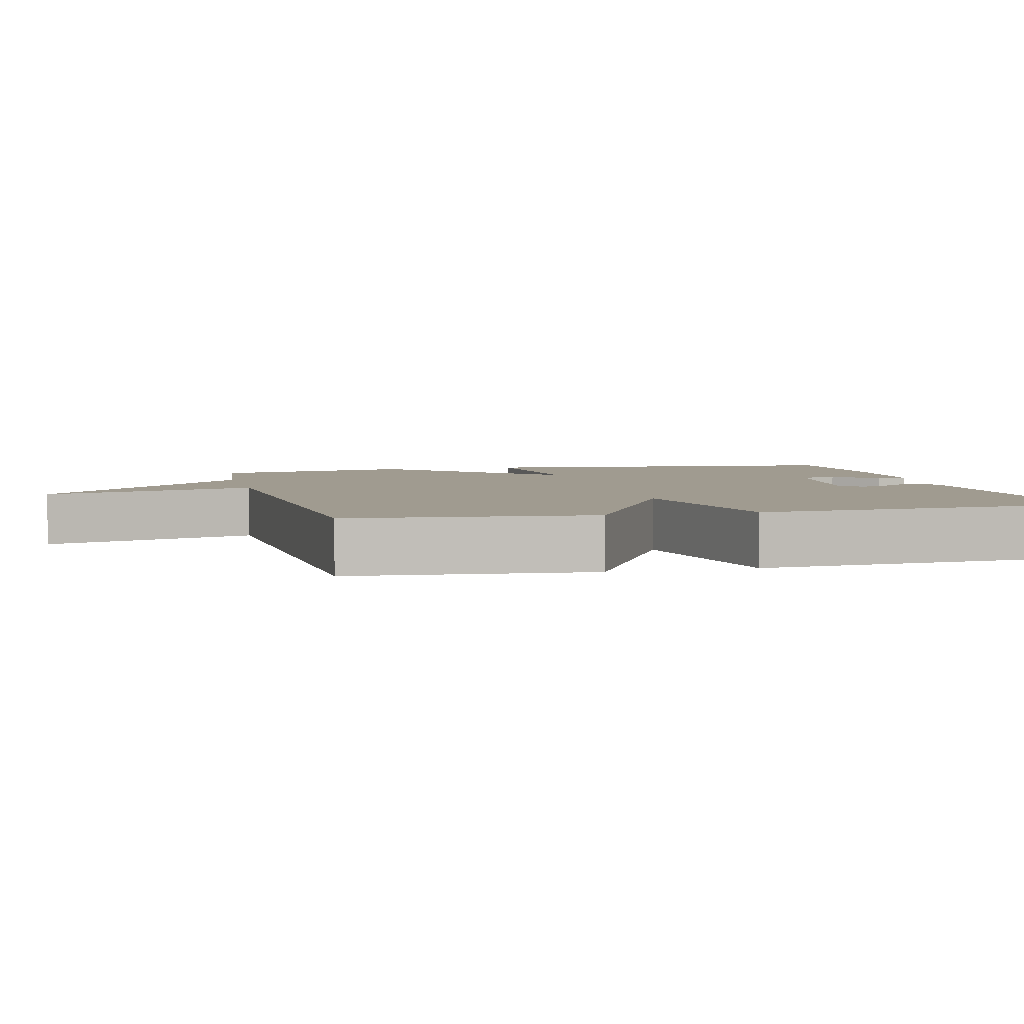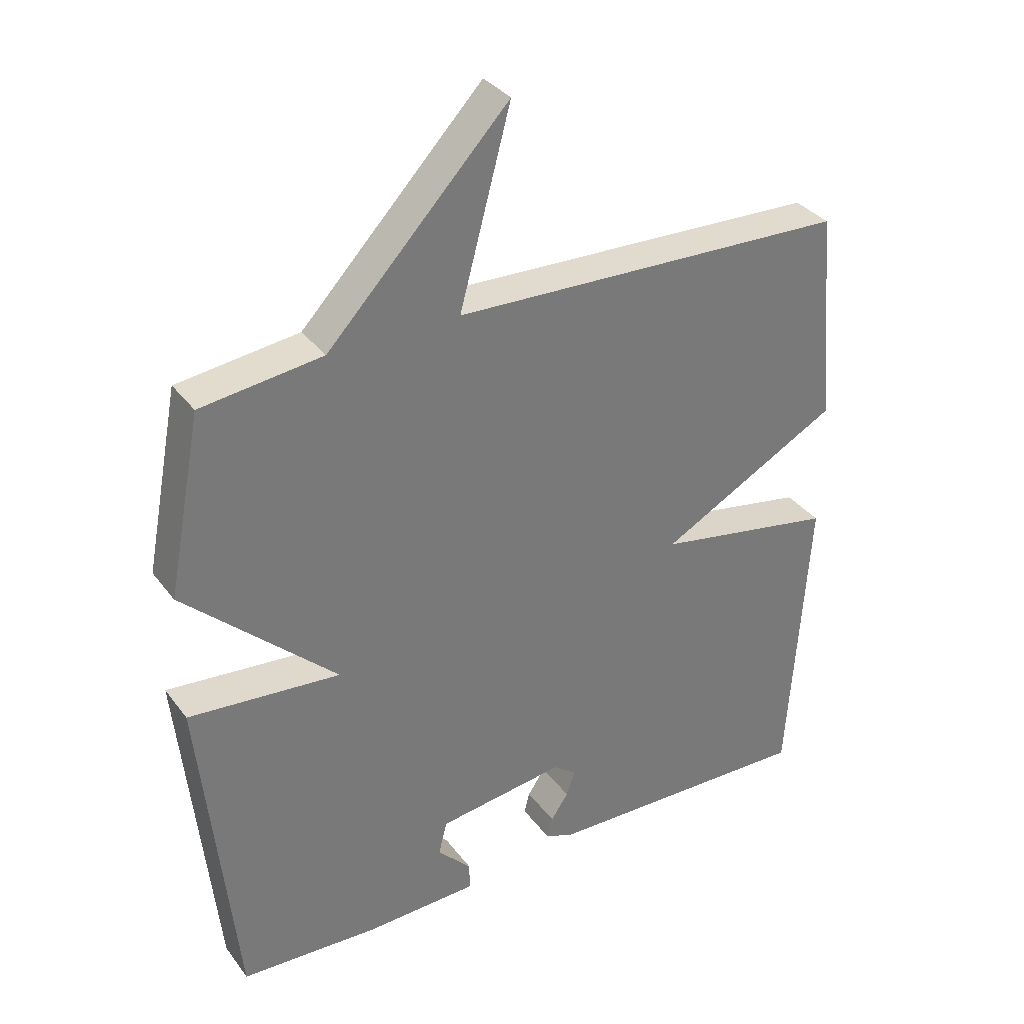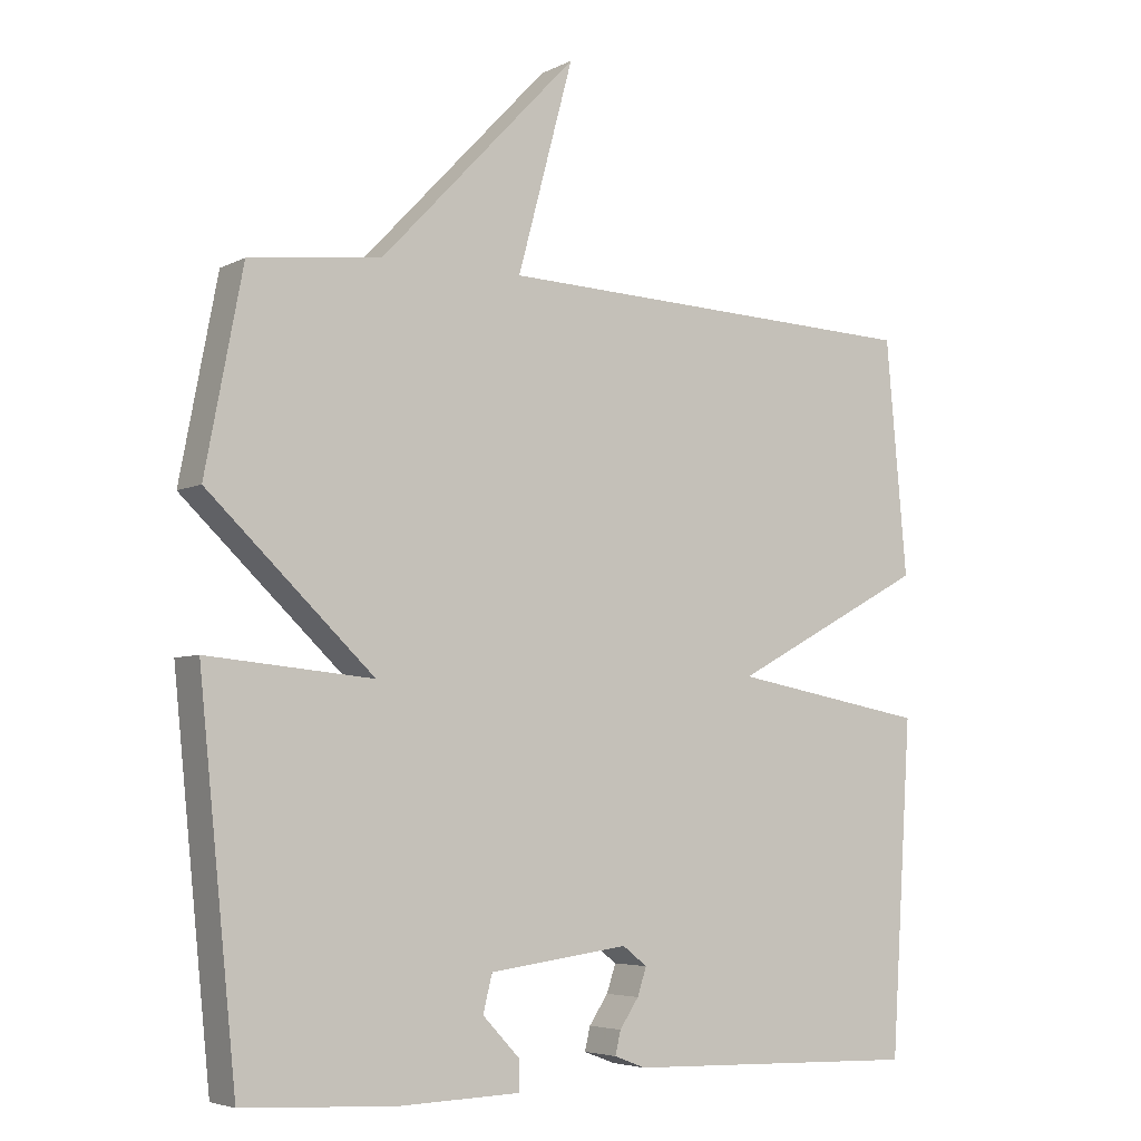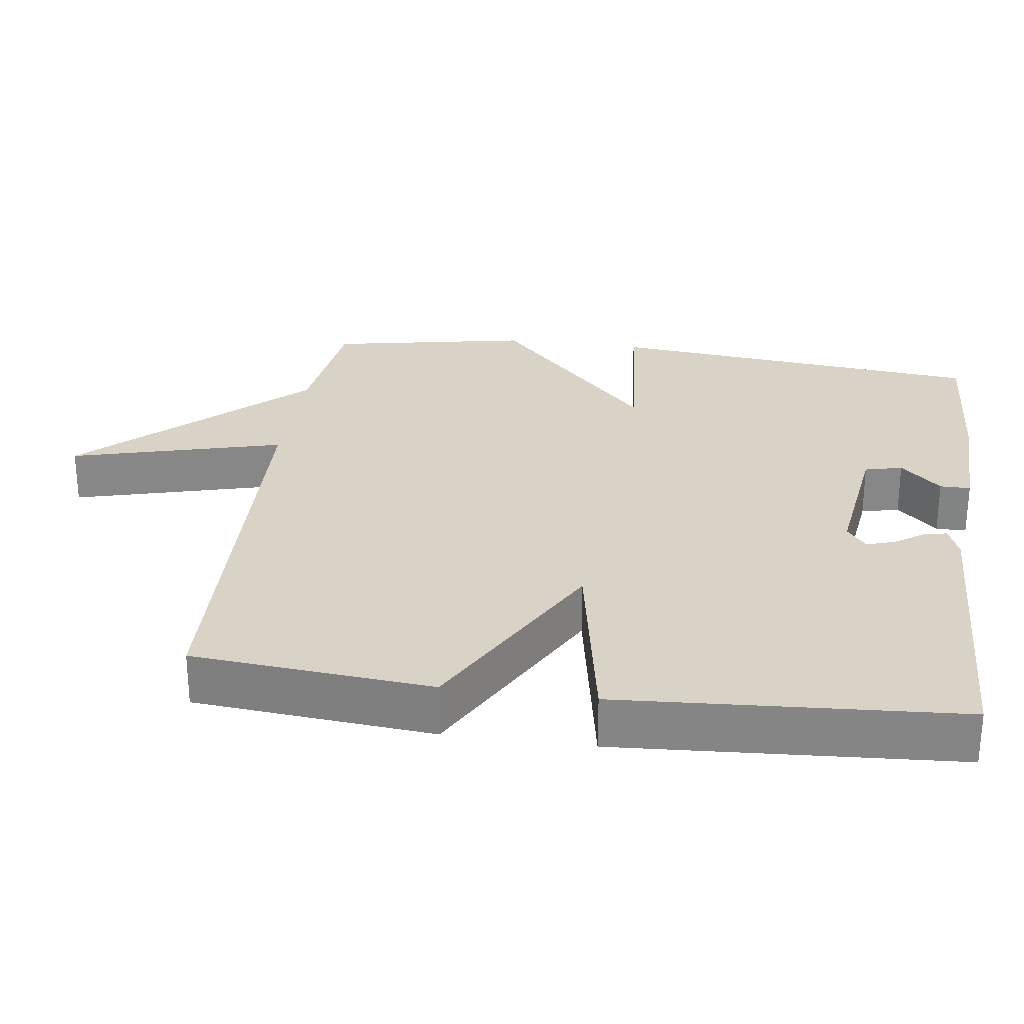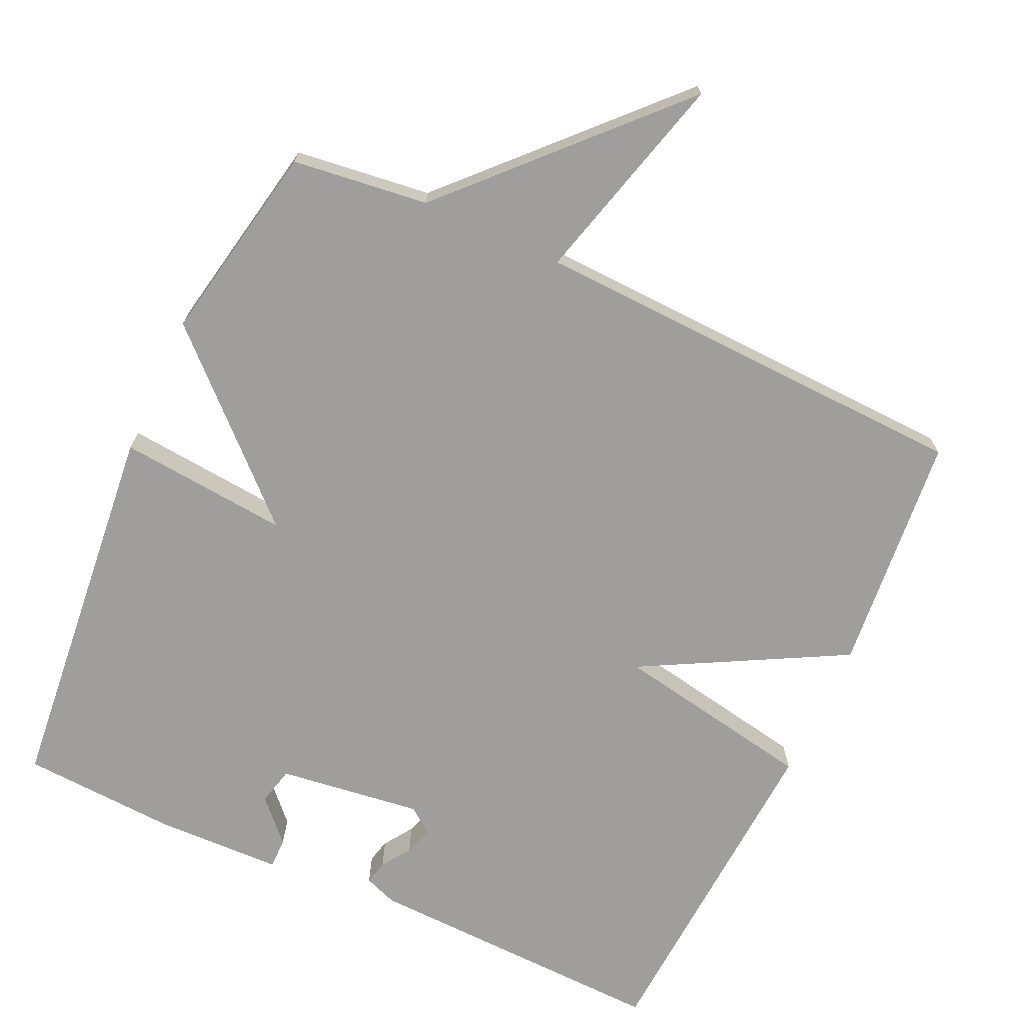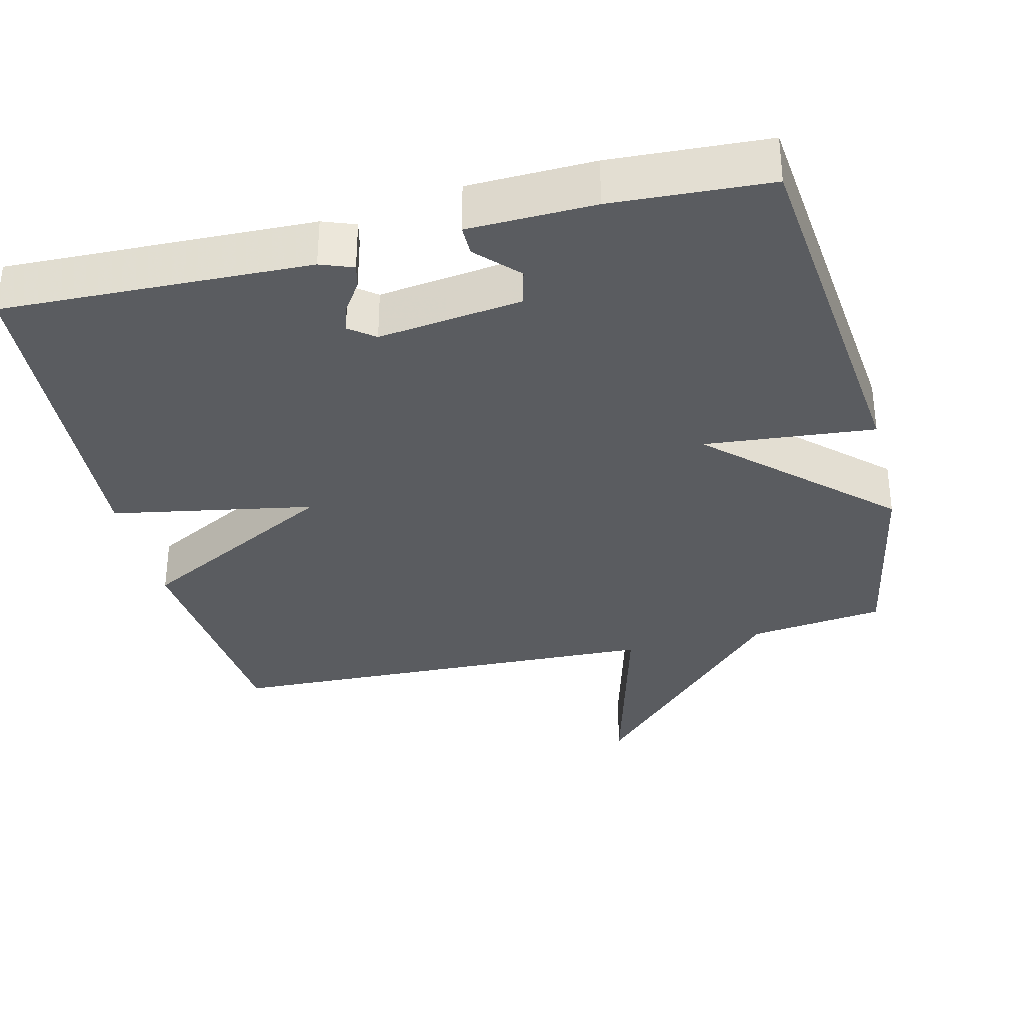
<metadata>
{"format":"obj","ext":"obj","renderer":"f3d","projection":"perspective","resolution":1024,"background":"white","views":[{"elev":4.2,"azim":76.0,"up":"+Y"},{"elev":34.2,"azim":-31.3,"up":"+Z"},{"elev":-5.1,"azim":-33.5,"up":"+Z"},{"elev":27.8,"azim":97.9,"up":"+Y"},{"elev":-70.9,"azim":-24.7,"up":"+Y"},{"elev":-33.9,"azim":-166.2,"up":"+Y"}]}
</metadata>
<code>
v 0.5 0.07 -0.5
v 0.079 0.07 -0.487
v 0.034 0.07 -0.47
v 0.042 0.07 -0.437
v 0.069 0.07 -0.397
v 0.082 0.07 -0.358
v 0.047 0.07 -0.331
v -0.151 0.07 -0.357
v -0.164 0.07 -0.409
v -0.111 0.07 -0.465
v -0.111 0.07 -0.507
v -0.284 0.07 -0.512
v -0.5 0.07 -0.5
v -0.553 0.07 0.024
v -0.318 0.07 0.002
v -0.553 0.07 0.224
v -0.5 0.07 0.5
v -0.313 0.07 0.523
v -0.034 0.07 0.816
v -0.113 0.07 0.523
v 0.5 0.07 0.5
v 0.53 0.07 0.169
v 0.252 0.07 0.02
v 0.53 0.07 -0.031
v 0.5 0 -0.5
v 0.079 0 -0.487
v 0.034 0 -0.47
v 0.042 0 -0.437
v 0.069 0 -0.397
v 0.082 0 -0.358
v 0.047 0 -0.331
v -0.151 0 -0.357
v -0.164 0 -0.409
v -0.111 0 -0.465
v -0.111 0 -0.507
v -0.284 0 -0.512
v -0.5 0 -0.5
v -0.553 0 0.024
v -0.318 0 0.002
v -0.553 0 0.224
v -0.5 0 0.5
v -0.313 0 0.523
v -0.034 0 0.816
v -0.113 0 0.523
v 0.5 0 0.5
v 0.53 0 0.169
v 0.252 0 0.02
v 0.53 0 -0.031
f 23 24 1 2
f 20 21 22 23
f 18 19 20
f 18 20 23
f 17 18 23
f 16 17 23
f 15 16 23
f 12 13 14 15
f 9 10 11 12
f 8 9 12 15
f 7 8 15 23
f 2 3 4 5
f 2 5 6
f 23 2 6
f 6 7 23
f 26 25 48 47
f 47 46 45 44
f 44 43 42
f 47 44 42
f 47 42 41
f 47 41 40
f 47 40 39
f 39 38 37 36
f 36 35 34 33
f 39 36 33 32
f 47 39 32 31
f 29 28 27 26
f 30 29 26
f 30 26 47
f 47 31 30
f 1 25 26 2
f 2 26 27 3
f 3 27 28 4
f 4 28 29 5
f 5 29 30 6
f 6 30 31 7
f 7 31 32 8
f 8 32 33 9
f 9 33 34 10
f 10 34 35 11
f 11 35 36 12
f 12 36 37 13
f 13 37 38 14
f 14 38 39 15
f 15 39 40 16
f 16 40 41 17
f 17 41 42 18
f 18 42 43 19
f 19 43 44 20
f 20 44 45 21
f 21 45 46 22
f 22 46 47 23
f 23 47 48 24
f 24 48 25 1

</code>
